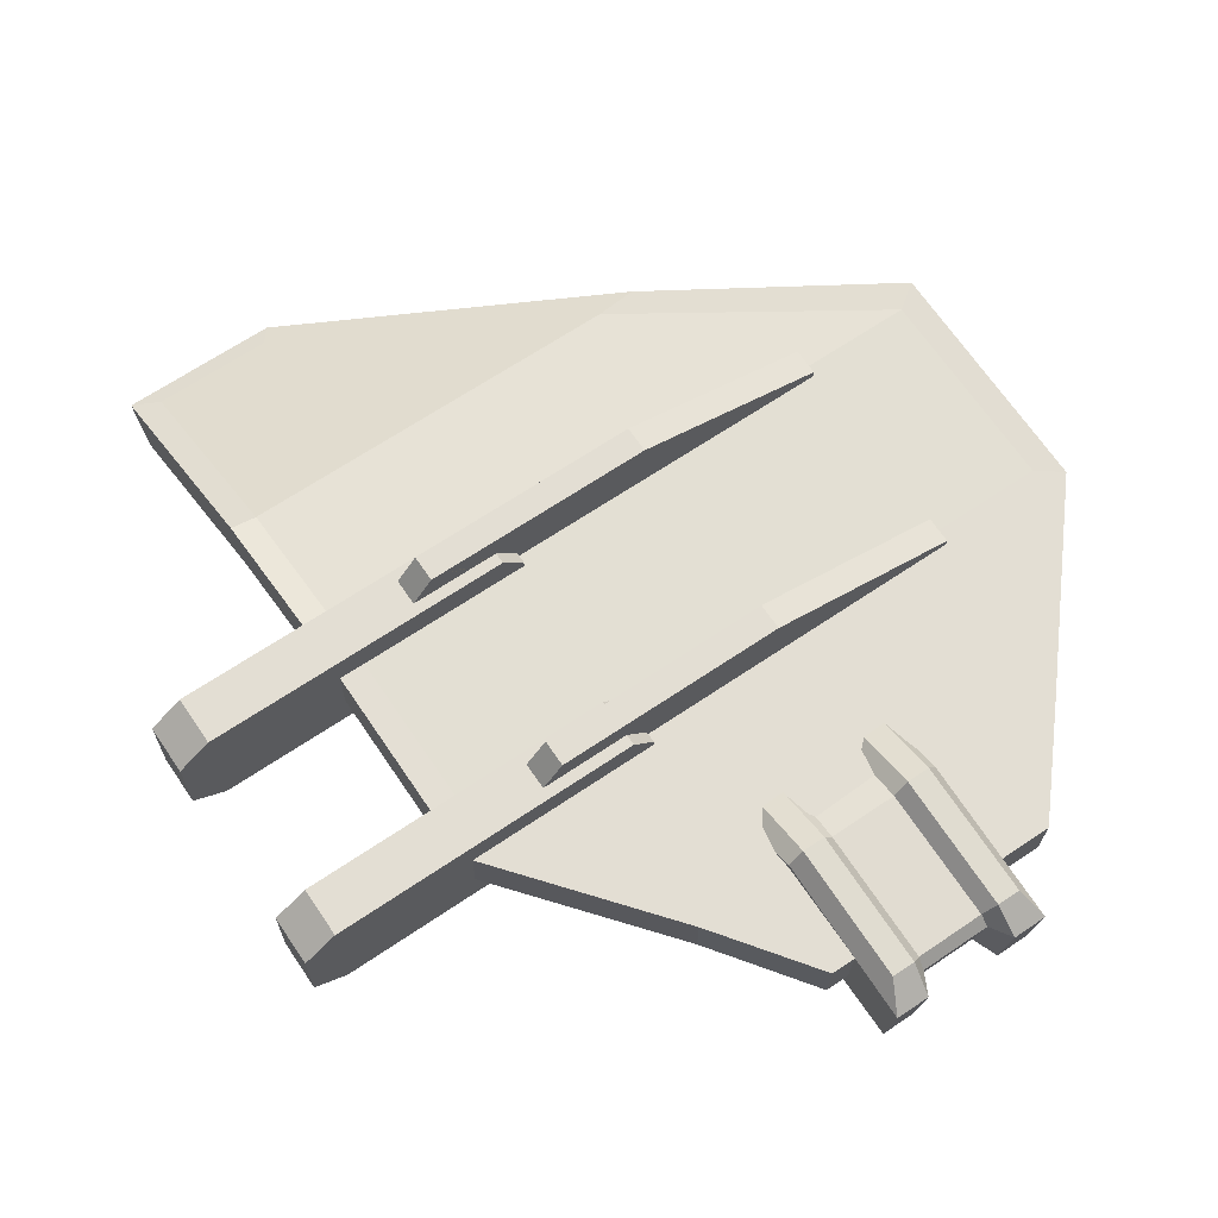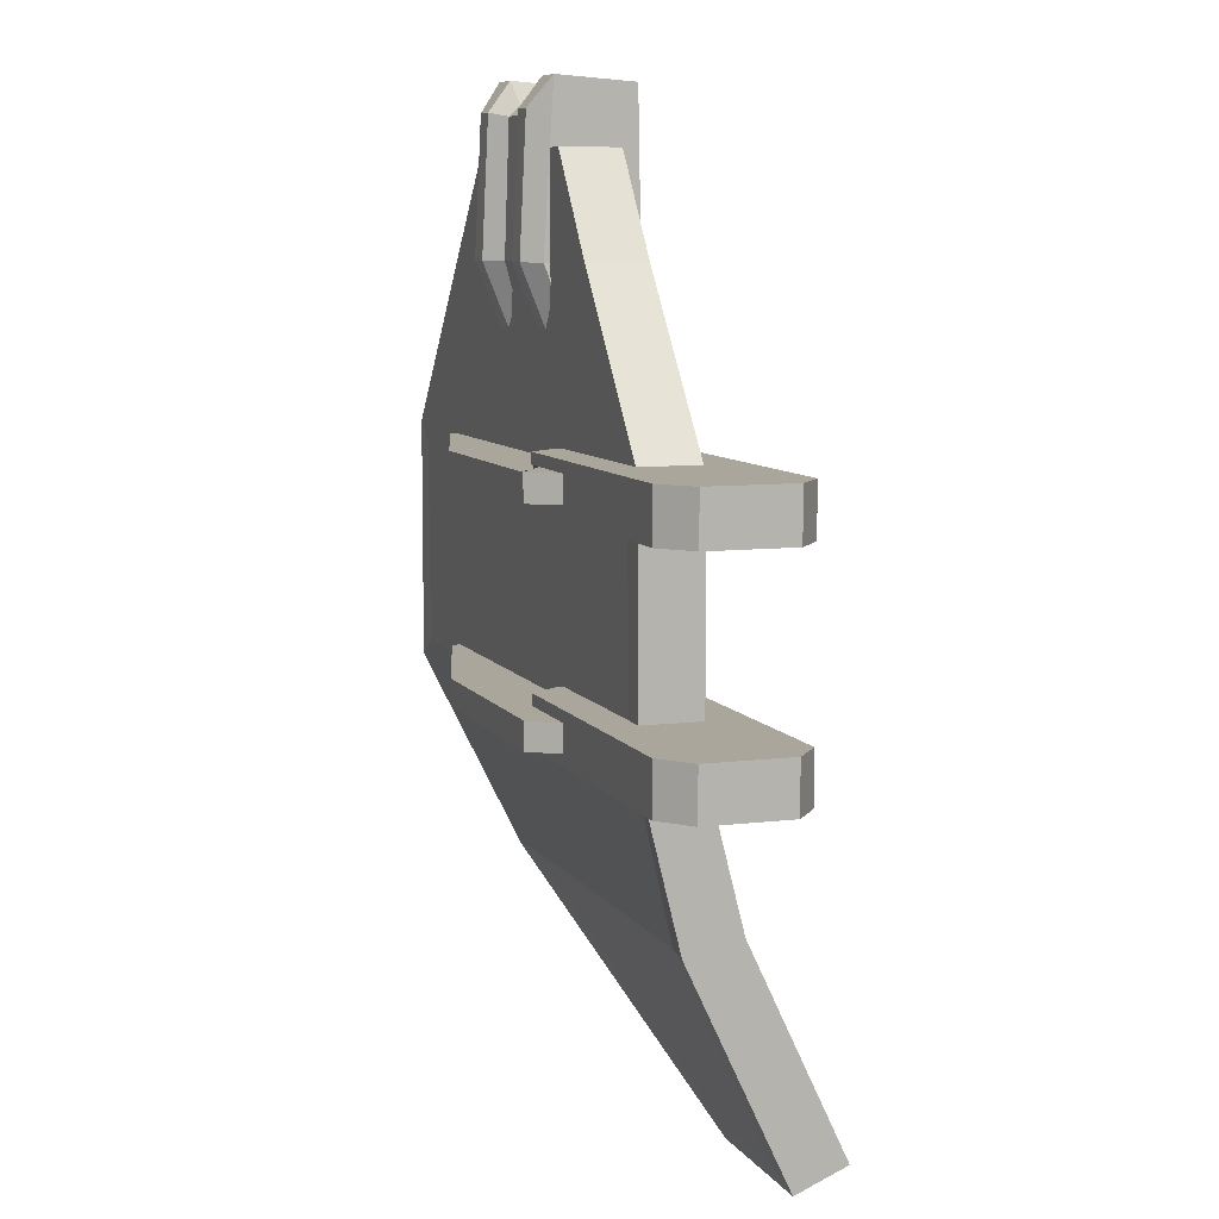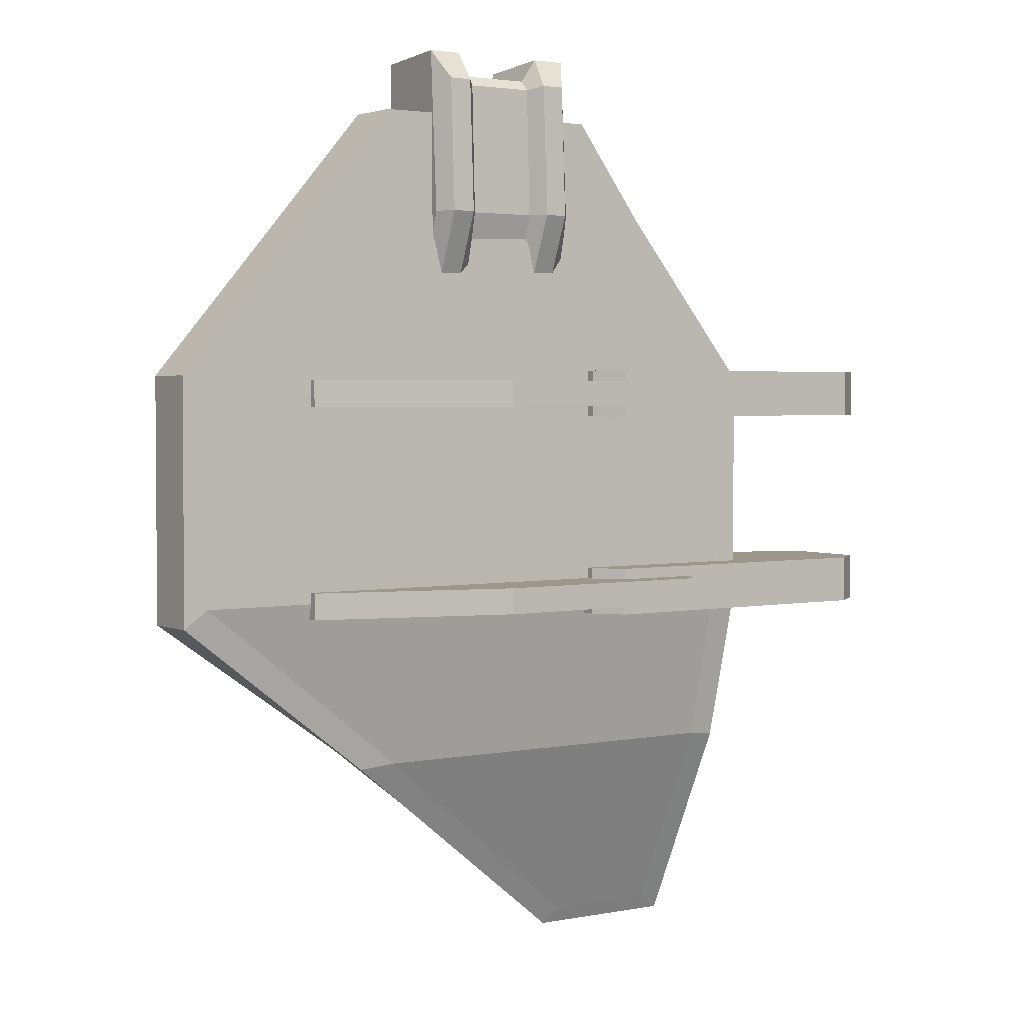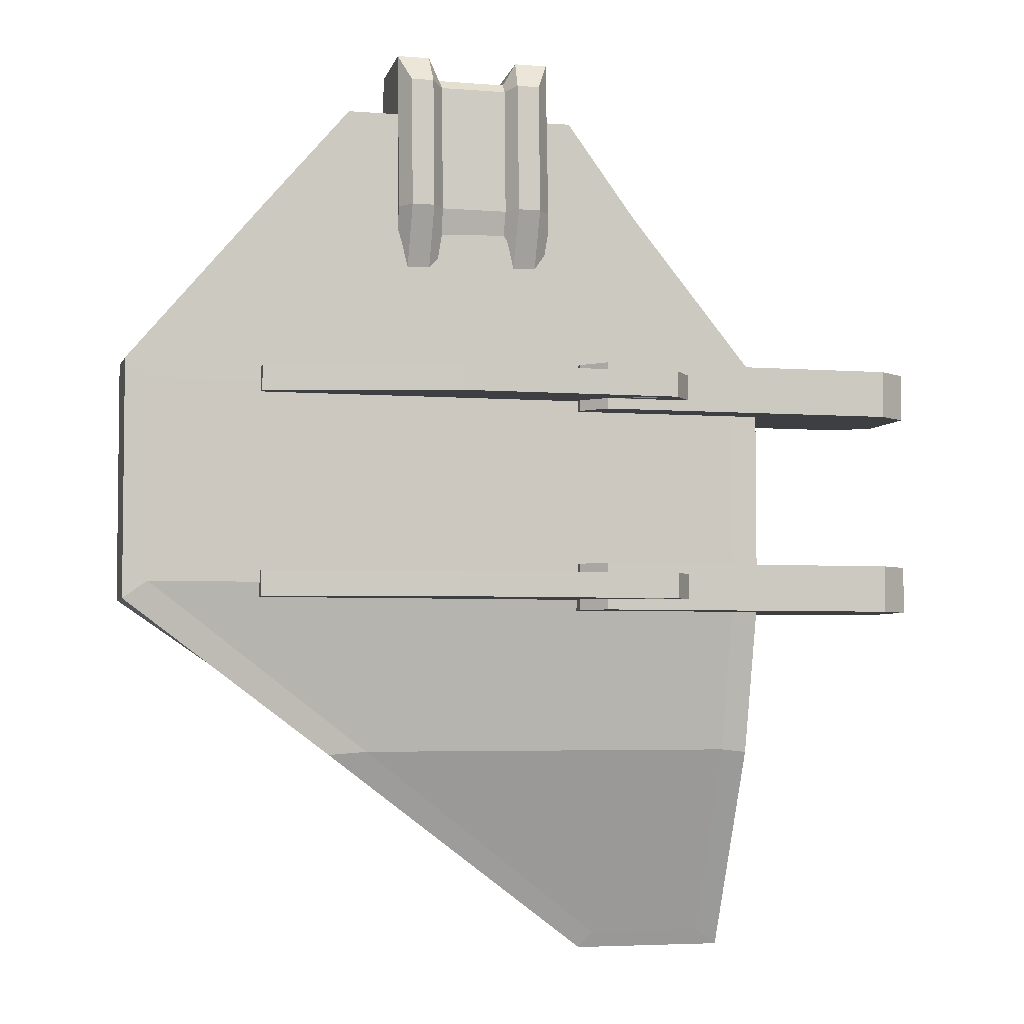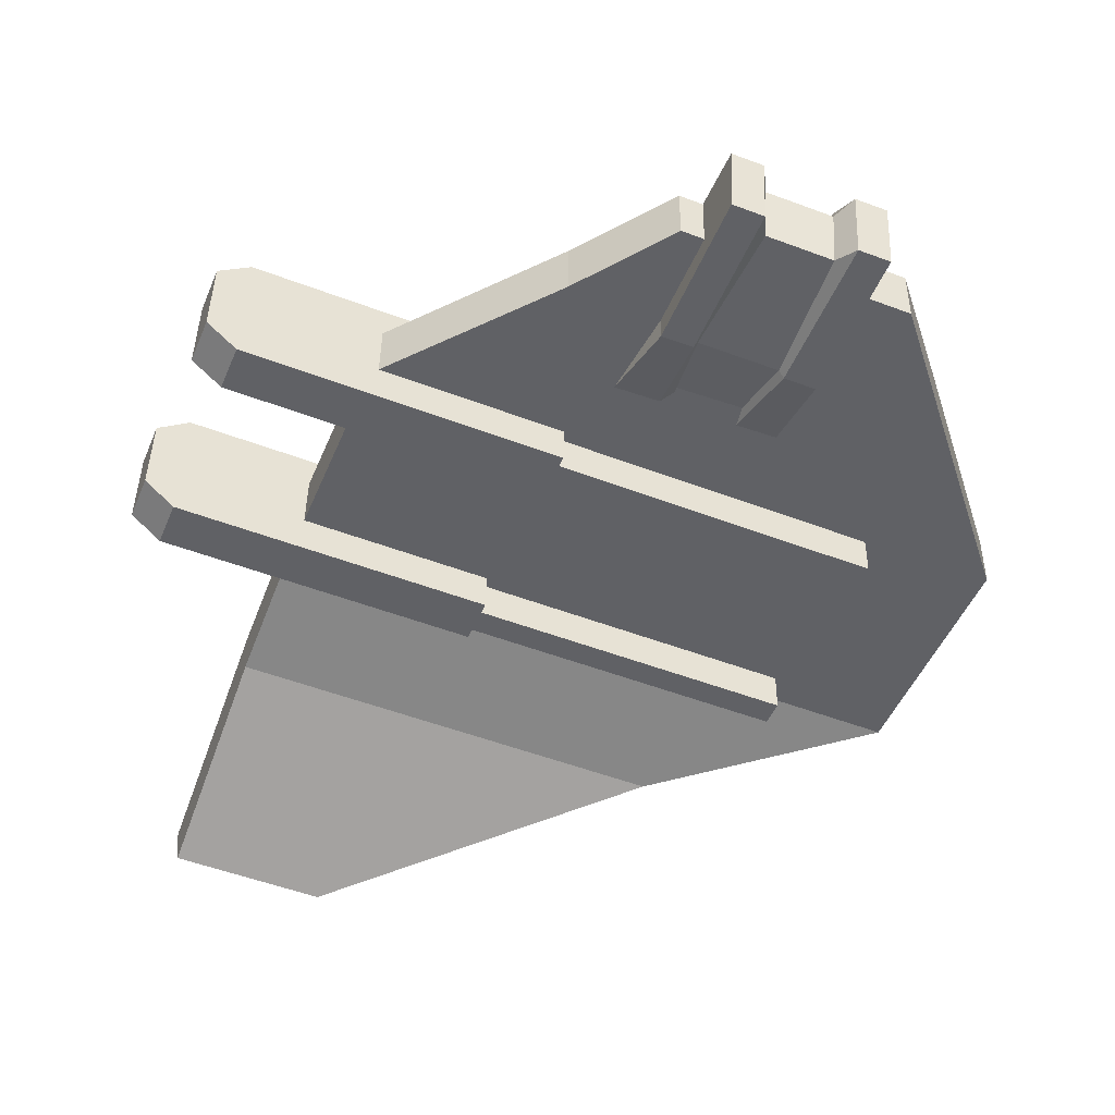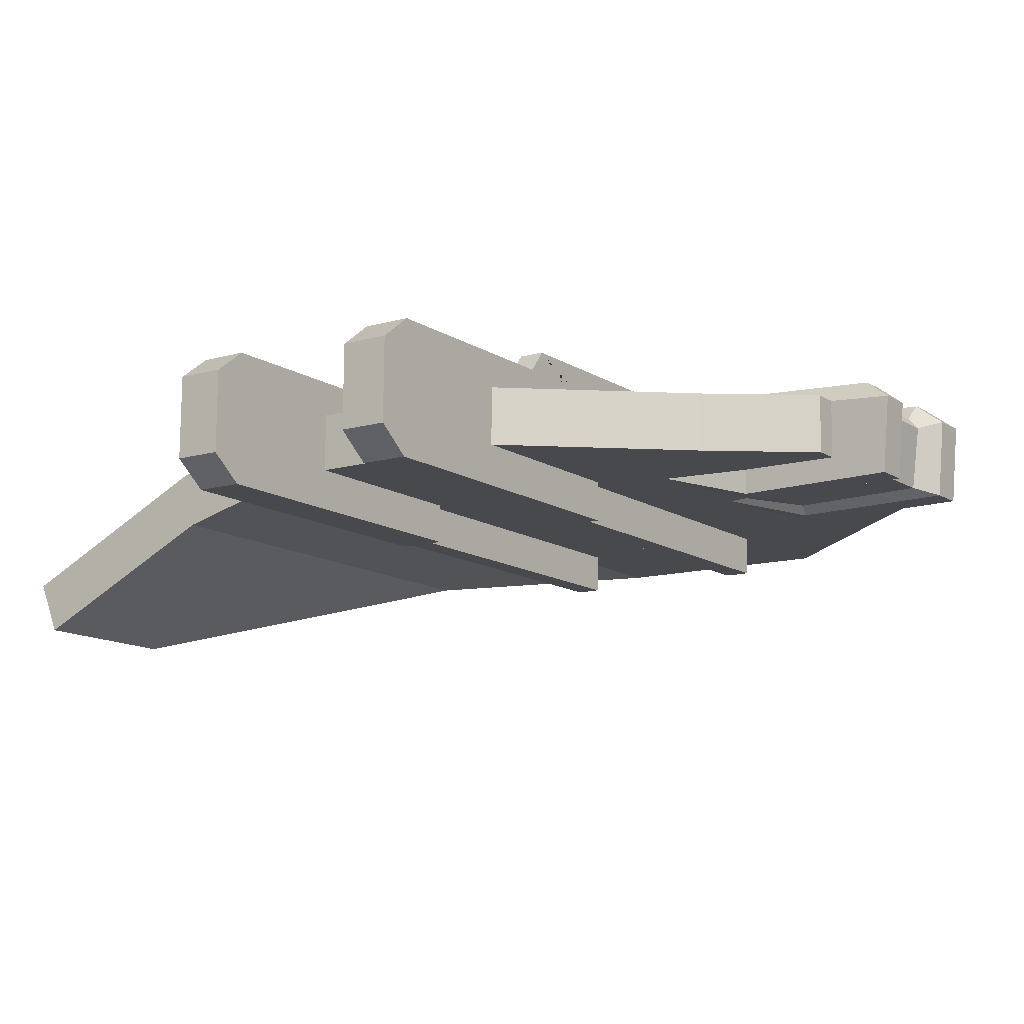
<metadata>
{"format":"obj","ext":"obj","renderer":"f3d","projection":"perspective","resolution":1024,"background":"white","views":[{"elev":68.3,"azim":-34.2,"up":"+Y"},{"elev":8.0,"azim":-110.0,"up":"+Z"},{"elev":2.9,"azim":144.8,"up":"+Z"},{"elev":-4.3,"azim":164.5,"up":"+Z"},{"elev":-48.4,"azim":-22.3,"up":"+Y"},{"elev":-11.5,"azim":-54.6,"up":"+Y"}]}
</metadata>
<code>
v -8.221 -6.732 169.7
v 50.26 -7.472 169.7
v -7.602 21.33 171.8
v 50.88 20.59 171.8
v -11.11 13.55 80.34
v 50.7 12.76 80.34
v -11.38 1.547 80.34
v 50.44 0.7629 80.34
v -7.523 24.93 113
v 50.96 24.19 113
v 50.23 -8.522 113
v -8.244 -7.78 113
v -2.508 31.22 113
v 47.17 30.59 113
v 46.88 17.41 80.34
v -2.798 18.04 80.34
v -2.558 28.94 161.3
v 47.12 28.31 161.3
v 3.969 -6.886 169.7
v 38.07 -7.318 169.7
v 38.69 20.74 171.8
v 4.588 21.17 171.8
v 5.839 31.11 113
v 38.82 30.7 113
v 38.53 17.52 80.34
v 5.549 17.94 80.34
v 6.074 13.33 80.34
v 35.11 12.96 80.34
v 34.84 0.9607 80.34
v 5.809 1.328 80.34
v 38.04 -8.367 113
v 3.946 -7.935 113
v 5.789 28.83 161.3
v 38.77 28.41 161.3
v 8.392 -3.829 161.1
v 33.78 -4.15 161.1
v 34.29 18.65 163.7
v 8.894 18.97 163.7
v 9.394 24.73 113.1
v 34.04 24.42 113.1
v 33.1 16.28 82.2
v 9.972 16.58 82.2
v 32.79 2.294 82.08
v 9.664 2.587 82.08
v 36.46 -4.734 113
v 5.686 -4.344 113
v 9.357 23.06 160
v 34 22.74 160
v -16.67 1.671 149
v 69.5 -0.2222 149
v -16.4 22.97 149
v 69.77 21.08 149
v -92.7 -26.46 -171.8
v 152.4 19.26 -35.81
v -92.94 -45.49 -163.8
v 152.1 -2.037 -35.81
v -35.43 -46.75 -163.8
v -35.19 -27.73 -171.8
v 152.1 -2.037 52.33
v 152.4 19.26 52.33
v -92.05 24.63 52.33
v -92.32 3.334 52.33
v -92.05 24.63 -35.81
v -92.32 3.334 -35.81
v 73.09 -13.74 -88.56
v 73.35 6.704 -93.51
v -92.23 10.34 -93.51
v -92.49 -10.1 -88.56
v -26.06 23.18 113.3
v -82.7 24.43 45.46
v 80.2 20.85 113.3
v 143.2 19.46 45.46
v 143.2 19.08 -29.31
v -82.7 24.04 -29.31
v 58.87 6.664 -92.45
v -82.88 9.778 -92.45
v -39.97 -24.68 -165.5
v -83.31 -23.72 -165.5
v -42.55 23.54 113.3
v 100.5 20.4 113.3
v 99.91 -0.8899 113.3
v -42.63 2.241 113.3
v 101.7 -15.85 50.93
v -52.28 46.75 50.93
v 102.2 23.15 50.93
v -52.28 46.75 41.35
v 102.2 23.15 41.35
v 101.7 -15.85 41.35
v 31.38 44.92 41.35
v 31.38 44.92 50.93
v -20.29 -13.17 50.93
v -20.29 -13.17 41.35
v -19.79 25.83 41.35
v -19.79 25.83 50.93
v -59.86 36.72 50.93
v -59.86 36.72 41.35
v -27.7 36.01 50.93
v -27.7 36.01 41.35
v -152.4 -0.9973 37.32
v -152.4 -0.9973 54.97
v -152 29.47 54.97
v -152 29.47 37.32
v -60.48 -12.29 54.97
v -20.29 -13.17 54.97
v -19.79 25.83 54.97
v -27.7 36.01 54.97
v -63.24 36.79 54.97
v -60.48 -12.29 37.32
v -20.29 -13.17 37.32
v -63.24 36.79 37.32
v -27.7 36.01 37.32
v -19.79 25.83 37.32
v -140.6 -10.53 54.97
v -140.6 -10.53 37.32
v -140 38.48 54.97
v -140 38.48 37.32
v 101.7 -15.85 -25.26
v -52.28 46.75 -25.26
v 102.2 23.15 -25.26
v -52.28 46.75 -34.84
v 102.2 23.15 -34.84
v 101.7 -15.85 -34.84
v 31.38 44.92 -34.84
v 31.38 44.92 -25.26
v -20.29 -13.17 -25.26
v -20.29 -13.17 -34.84
v -19.79 25.83 -34.84
v -19.79 25.83 -25.26
v -59.86 36.72 -25.26
v -59.86 36.72 -34.84
v -27.7 36.01 -25.26
v -27.7 36.01 -34.84
v -152.4 -0.9973 -38.87
v -152.4 -0.9973 -21.22
v -152 29.47 -21.22
v -152 29.47 -38.87
v -60.48 -12.29 -21.22
v -20.29 -13.17 -21.22
v -19.79 25.83 -21.22
v -27.7 36.01 -21.22
v -63.24 36.79 -21.22
v -60.48 -12.29 -38.87
v -20.29 -13.17 -38.87
v -63.24 36.79 -38.87
v -27.7 36.01 -38.87
v -19.79 25.83 -38.87
v -140.6 -10.53 -21.22
v -140.6 -10.53 -38.87
v -140 38.48 -21.22
v -140 38.48 -38.87
f 35 36 37 38
f 39 40 41 42
f 42 41 43 44
f 44 43 45 46
f 10 11 8 6
f 7 12 9 5
f 47 48 40 39
f 2 11 10 4
f 46 45 36 35
f 9 12 1 3
f 10 6 15 14
f 5 9 13 16
f 38 37 48 47
f 4 10 14 18
f 9 3 17 13
f 2 4 21 20
f 3 1 19 22
f 14 15 25 24
f 16 13 23 26
f 6 8 29 28
f 7 5 27 30
f 8 11 31 29
f 12 7 30 32
f 18 14 24 34
f 13 17 33 23
f 11 2 20 31
f 1 12 32 19
f 5 16 26 27
f 15 6 28 25
f 4 18 34 21
f 17 3 22 33
f 20 21 37 36
f 22 19 35 38
f 24 25 41 40
f 26 23 39 42
f 28 29 43 41
f 30 27 42 44
f 29 31 45 43
f 32 30 44 46
f 34 24 40 48
f 23 33 47 39
f 31 20 36 45
f 19 32 46 35
f 27 26 42
f 25 28 41
f 21 34 48 37
f 33 22 38 47
f 50 52 51 49
f 70 69 71 72
f 65 66 54 56
f 59 81 82 62
f 50 81 80 52
f 61 62 82 79
f 53 58 57 55
f 60 59 56 54
f 63 64 62 61
f 74 73 75 76
f 67 68 64 63
f 56 64 68 65
f 70 72 73 74
f 59 62 64 56
f 57 58 66 65
f 76 75 77 78
f 55 68 67 53
f 65 68 55 57
f 61 79 69 70
f 51 52 71 69
f 52 80 71
f 54 66 75 73
f 67 63 74 76
f 60 54 73 72
f 63 61 70 74
f 66 58 77 75
f 58 53 78 77
f 53 67 76 78
f 82 81 50 49
f 80 81 59 60
f 79 82 49 51
f 69 79 51
f 71 80 60 72
f 85 94 91 83
f 89 90 85 87
f 92 93 87 88
f 91 92 88 83
f 83 88 87 85
f 99 100 101 102
f 84 90 89 86
f 103 104 105 106 107
f 108 109 104 103
f 110 111 112 109 108
f 87 93 89
f 90 94 85
f 84 97 94 90
f 96 95 84 86
f 86 98 96
f 108 103 113 114
f 103 107 115 113
f 107 110 116 115
f 110 108 114 116
f 114 113 100 99
f 113 115 101 100
f 115 116 102 101
f 116 114 99 102
f 95 97 84
f 86 89 93 98
f 91 94 105 104
f 94 97 106 105
f 97 95 107 106
f 92 91 104 109
f 96 98 111 110
f 98 93 112 111
f 93 92 109 112
f 95 96 110 107
f 119 128 125 117
f 123 124 119 121
f 126 127 121 122
f 125 126 122 117
f 117 122 121 119
f 133 134 135 136
f 118 124 123 120
f 137 138 139 140 141
f 142 143 138 137
f 144 145 146 143 142
f 121 127 123
f 124 128 119
f 118 131 128 124
f 130 129 118 120
f 120 132 130
f 142 137 147 148
f 137 141 149 147
f 141 144 150 149
f 144 142 148 150
f 148 147 134 133
f 147 149 135 134
f 149 150 136 135
f 150 148 133 136
f 129 131 118
f 120 123 127 132
f 125 128 139 138
f 128 131 140 139
f 131 129 141 140
f 126 125 138 143
f 130 132 145 144
f 132 127 146 145
f 127 126 143 146
f 129 130 144 141

</code>
